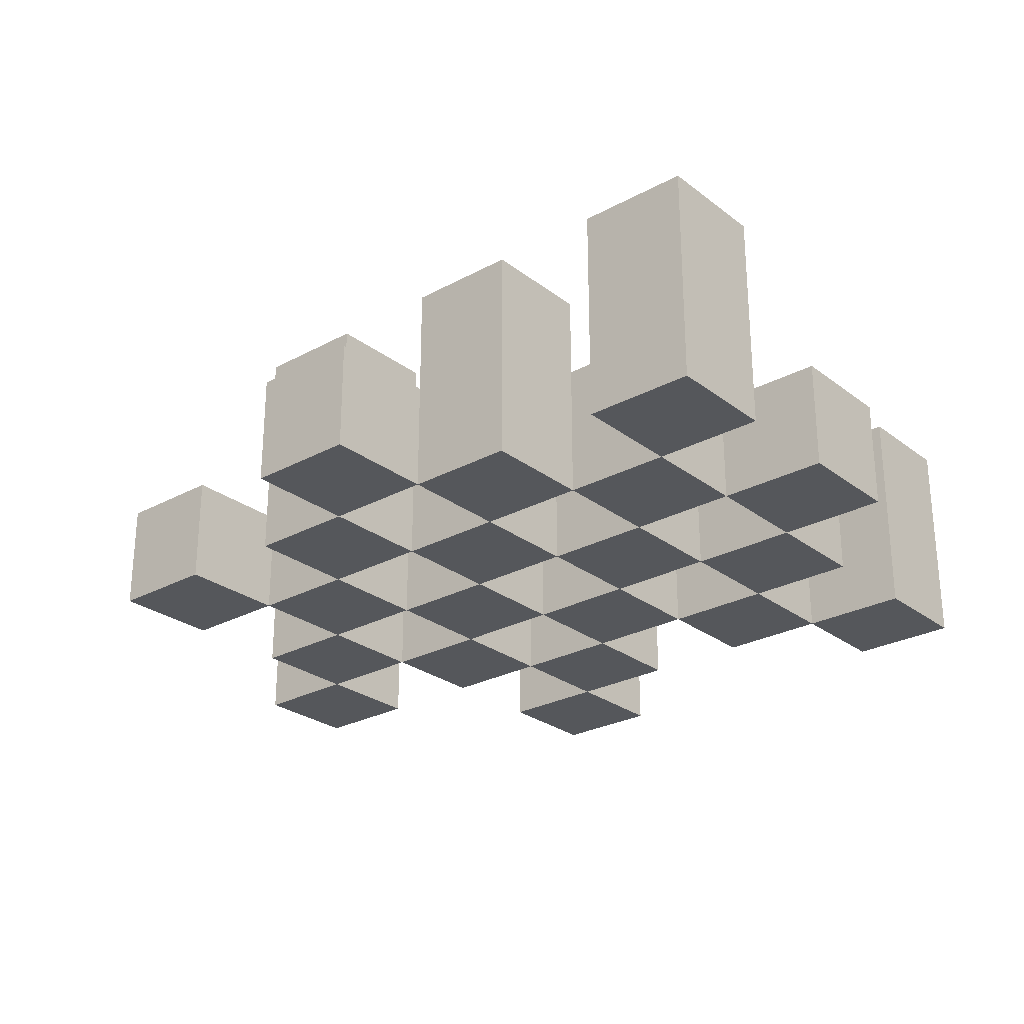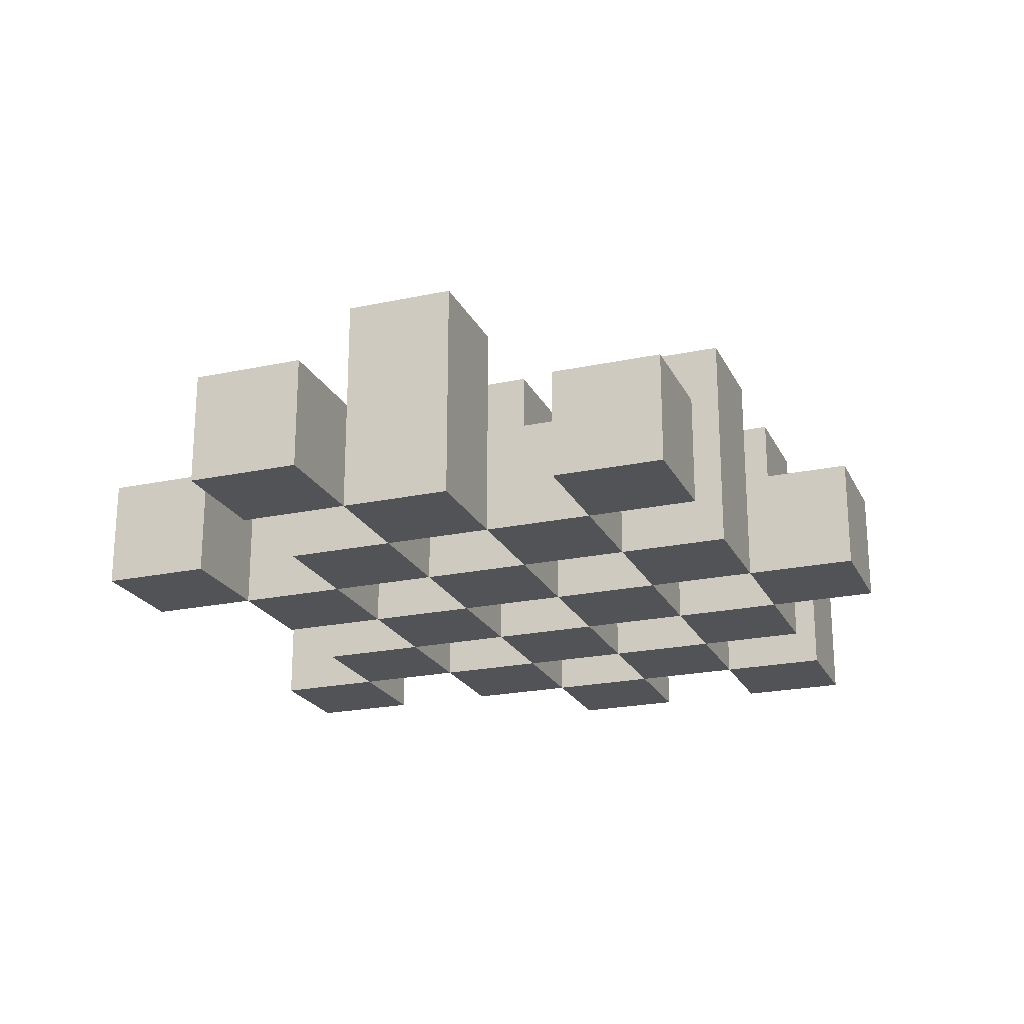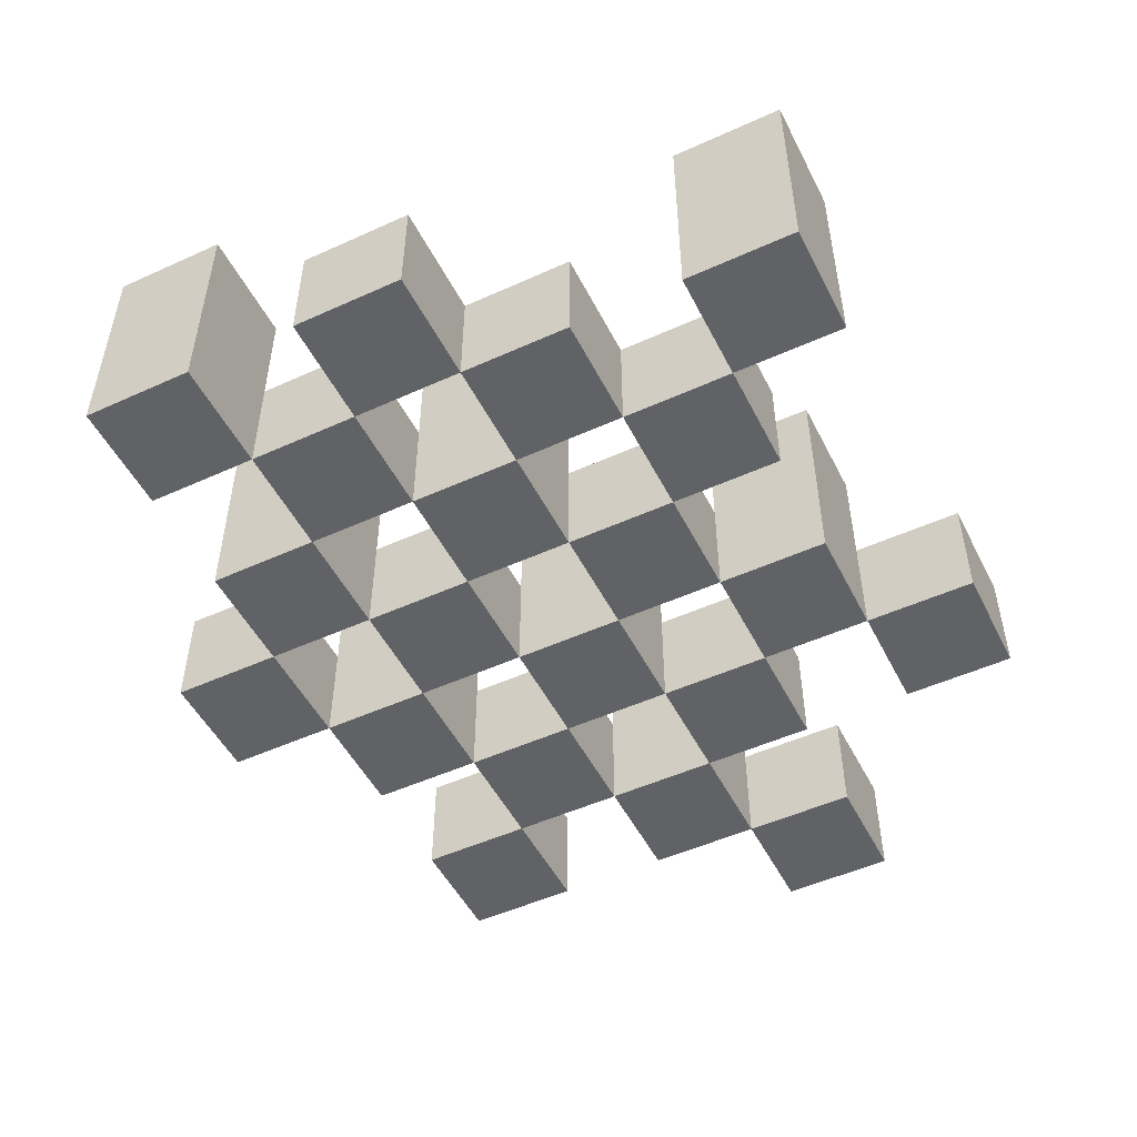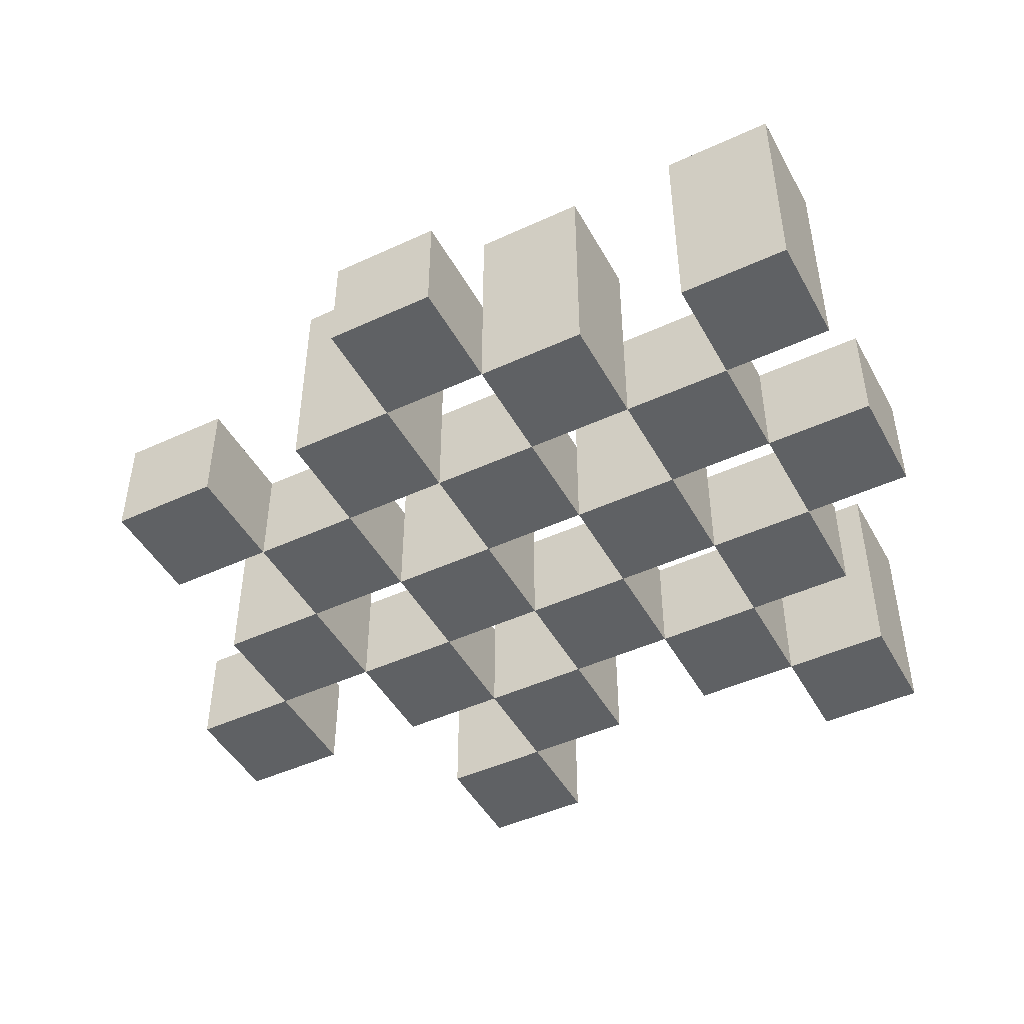
<metadata>
{"format":"obj","ext":"obj","renderer":"f3d","projection":"perspective","resolution":1024,"background":"white","views":[{"elev":-26.6,"azim":-139.7,"up":"+Y"},{"elev":-21.9,"azim":110.5,"up":"+Y"},{"elev":-50.5,"azim":-63.6,"up":"+Y"},{"elev":-46.6,"azim":-152.3,"up":"+Y"}]}
</metadata>
<code>
o
v -17 0.9 23.7
v -17 0.9 23.6
v -17 0.9 23.5
v -17 0.9 23.4
v -17 1 23.7
v -17 1 23.6
v -17 1.1 23.5
v -17 1.1 23.4
v -16.9 0.9 24
v -16.9 0.9 23.9
v -16.9 0.9 23.8
v -16.9 0.9 23.7
v -16.9 0.9 23.6
v -16.9 0.9 23.5
v -16.9 1 23.8
v -16.9 1 23.7
v -16.9 1 23.6
v -16.9 1 23.5
v -16.9 1.1 24
v -16.9 1.1 23.9
v -16.8 0.9 23.9
v -16.8 0.9 23.8
v -16.8 0.9 23.7
v -16.8 0.9 23.6
v -16.8 0.9 23.5
v -16.8 0.9 23.4
v -16.8 1 23.9
v -16.8 1 23.8
v -16.8 1 23.7
v -16.8 1 23.6
v -16.8 1 23.5
v -16.8 1.1 23.7
v -16.8 1.1 23.6
v -16.8 1.1 23.5
v -16.8 1.1 23.4
v -16.7 0.9 23.8
v -16.7 0.9 23.7
v -16.7 0.9 23.6
v -16.7 0.9 23.5
v -16.7 0.9 23.4
v -16.7 0.9 23.3
v -16.7 1 23.8
v -16.7 1 23.7
v -16.7 1 23.6
v -16.7 1 23.5
v -16.7 1 23.4
v -16.7 1 23.3
v -16.6 0.9 23.9
v -16.6 0.9 23.8
v -16.6 0.9 23.7
v -16.6 0.9 23.6
v -16.6 0.9 23.5
v -16.6 0.9 23.4
v -16.6 1 23.8
v -16.6 1 23.7
v -16.6 1 23.6
v -16.6 1 23.5
v -16.6 1 23.4
v -16.6 1.1 23.9
v -16.6 1.1 23.8
v -16.6 1.1 23.7
v -16.6 1.1 23.6
v -16.6 1.1 23.5
v -16.6 1.1 23.4
v -16.5 0.9 24
v -16.5 0.9 23.9
v -16.5 0.9 23.8
v -16.5 0.9 23.7
v -16.5 0.9 23.6
v -16.5 0.9 23.5
v -16.5 1 24
v -16.5 1 23.9
v -16.5 1 23.8
v -16.5 1 23.7
v -16.5 1 23.6
v -16.5 1 23.5
v -16.4 0.9 23.7
v -16.4 0.9 23.6
v -16.4 0.9 23.5
v -16.4 0.9 23.4
v -16.4 1 23.7
v -16.4 1 23.6
v -16.4 1 23.5
v -16.4 1 23.4
v -16.4 1.1 23.7
v -16.4 1.1 23.6
v -16.3 0.9 23.8
v -16.3 0.9 23.7
v -16.3 1 23.8
v -16.3 1 23.7
v -16.9 0.9 23.7
v -16.9 0.9 23.6
v -16.9 0.9 23.5
v -16.9 0.9 23.4
v -16.9 1 23.7
v -16.9 1 23.6
v -16.9 1 23.5
v -16.9 1.1 23.5
v -16.9 1.1 23.4
v -16.8 0.9 24
v -16.8 0.9 23.9
v -16.8 0.9 23.8
v -16.8 0.9 23.7
v -16.8 0.9 23.6
v -16.8 0.9 23.5
v -16.8 1 23.9
v -16.8 1 23.8
v -16.8 1 23.7
v -16.8 1 23.6
v -16.8 1 23.5
v -16.8 1.1 24
v -16.8 1.1 23.9
v -16.7 0.9 23.9
v -16.7 0.9 23.8
v -16.7 0.9 23.7
v -16.7 0.9 23.6
v -16.7 0.9 23.5
v -16.7 0.9 23.4
v -16.7 1 23.9
v -16.7 1 23.8
v -16.7 1 23.7
v -16.7 1 23.6
v -16.7 1 23.5
v -16.7 1 23.4
v -16.7 1.1 23.7
v -16.7 1.1 23.6
v -16.7 1.1 23.5
v -16.7 1.1 23.4
v -16.6 0.9 23.8
v -16.6 0.9 23.7
v -16.6 0.9 23.6
v -16.6 0.9 23.5
v -16.6 0.9 23.4
v -16.6 0.9 23.3
v -16.6 1 23.8
v -16.6 1 23.7
v -16.6 1 23.6
v -16.6 1 23.5
v -16.6 1 23.4
v -16.6 1 23.3
v -16.5 0.9 23.9
v -16.5 0.9 23.8
v -16.5 0.9 23.7
v -16.5 0.9 23.6
v -16.5 0.9 23.5
v -16.5 0.9 23.4
v -16.5 1 23.9
v -16.5 1 23.8
v -16.5 1 23.7
v -16.5 1 23.6
v -16.5 1 23.5
v -16.5 1.1 23.9
v -16.5 1.1 23.8
v -16.5 1.1 23.7
v -16.5 1.1 23.6
v -16.5 1.1 23.5
v -16.5 1.1 23.4
v -16.4 0.9 24
v -16.4 0.9 23.9
v -16.4 0.9 23.8
v -16.4 0.9 23.7
v -16.4 0.9 23.6
v -16.4 0.9 23.5
v -16.4 1 24
v -16.4 1 23.9
v -16.4 1 23.8
v -16.4 1 23.7
v -16.4 1 23.6
v -16.4 1 23.5
v -16.3 0.9 23.7
v -16.3 0.9 23.6
v -16.3 0.9 23.5
v -16.3 0.9 23.4
v -16.3 1 23.7
v -16.3 1 23.5
v -16.3 1 23.4
v -16.3 1.1 23.7
v -16.3 1.1 23.6
v -16.2 0.9 23.8
v -16.2 0.9 23.7
v -16.2 1 23.8
v -16.2 1 23.7
v -16.9 0.9 24
v -16.9 1.1 24
v -16.8 0.9 24
v -16.8 1.1 24
v -16.5 0.9 24
v -16.5 1 24
v -16.4 0.9 24
v -16.4 1 24
v -16.8 0.9 23.9
v -16.8 1 23.9
v -16.7 0.9 23.9
v -16.7 1 23.9
v -16.6 0.9 23.9
v -16.6 1.1 23.9
v -16.5 0.9 23.9
v -16.5 1 23.9
v -16.5 1.1 23.9
v -16.9 0.9 23.8
v -16.9 1 23.8
v -16.8 0.9 23.8
v -16.8 1 23.8
v -16.7 0.9 23.8
v -16.7 1 23.8
v -16.6 0.9 23.8
v -16.6 1 23.8
v -16.5 0.9 23.8
v -16.5 1 23.8
v -16.4 0.9 23.8
v -16.4 1 23.8
v -16.3 0.9 23.8
v -16.3 1 23.8
v -16.2 0.9 23.8
v -16.2 1 23.8
v -17 0.9 23.7
v -17 1 23.7
v -16.9 0.9 23.7
v -16.9 1 23.7
v -16.8 0.9 23.7
v -16.8 1 23.7
v -16.8 1.1 23.7
v -16.7 0.9 23.7
v -16.7 1 23.7
v -16.7 1.1 23.7
v -16.6 0.9 23.7
v -16.6 1 23.7
v -16.6 1.1 23.7
v -16.5 0.9 23.7
v -16.5 1 23.7
v -16.5 1.1 23.7
v -16.4 0.9 23.7
v -16.4 1 23.7
v -16.4 1.1 23.7
v -16.3 0.9 23.7
v -16.3 1 23.7
v -16.3 1.1 23.7
v -16.9 0.9 23.6
v -16.9 1 23.6
v -16.8 0.9 23.6
v -16.8 1 23.6
v -16.7 0.9 23.6
v -16.7 1 23.6
v -16.6 0.9 23.6
v -16.6 1 23.6
v -16.5 0.9 23.6
v -16.5 1 23.6
v -16.4 0.9 23.6
v -16.4 1 23.6
v -17 0.9 23.5
v -17 1.1 23.5
v -16.9 0.9 23.5
v -16.9 1 23.5
v -16.9 1.1 23.5
v -16.8 0.9 23.5
v -16.8 1 23.5
v -16.8 1.1 23.5
v -16.7 0.9 23.5
v -16.7 1 23.5
v -16.7 1.1 23.5
v -16.6 0.9 23.5
v -16.6 1 23.5
v -16.6 1.1 23.5
v -16.5 0.9 23.5
v -16.5 1 23.5
v -16.5 1.1 23.5
v -16.4 0.9 23.5
v -16.4 1 23.5
v -16.3 0.9 23.5
v -16.3 1 23.5
v -16.7 0.9 23.4
v -16.7 1 23.4
v -16.6 0.9 23.4
v -16.6 1 23.4
v -16.9 0.9 23.9
v -16.9 1.1 23.9
v -16.8 0.9 23.9
v -16.8 1 23.9
v -16.8 1.1 23.9
v -16.5 0.9 23.9
v -16.5 1 23.9
v -16.4 0.9 23.9
v -16.4 1 23.9
v -16.8 0.9 23.8
v -16.8 1 23.8
v -16.7 0.9 23.8
v -16.7 1 23.8
v -16.6 0.9 23.8
v -16.6 1 23.8
v -16.6 1.1 23.8
v -16.5 0.9 23.8
v -16.5 1 23.8
v -16.5 1.1 23.8
v -16.9 0.9 23.7
v -16.9 1 23.7
v -16.8 0.9 23.7
v -16.8 1 23.7
v -16.7 0.9 23.7
v -16.7 1 23.7
v -16.6 0.9 23.7
v -16.6 1 23.7
v -16.5 0.9 23.7
v -16.5 1 23.7
v -16.4 0.9 23.7
v -16.4 1 23.7
v -16.3 0.9 23.7
v -16.3 1 23.7
v -16.2 0.9 23.7
v -16.2 1 23.7
v -17 0.9 23.6
v -17 1 23.6
v -16.9 0.9 23.6
v -16.9 1 23.6
v -16.8 0.9 23.6
v -16.8 1 23.6
v -16.8 1.1 23.6
v -16.7 0.9 23.6
v -16.7 1 23.6
v -16.7 1.1 23.6
v -16.6 0.9 23.6
v -16.6 1 23.6
v -16.6 1.1 23.6
v -16.5 0.9 23.6
v -16.5 1 23.6
v -16.5 1.1 23.6
v -16.4 0.9 23.6
v -16.4 1 23.6
v -16.4 1.1 23.6
v -16.3 0.9 23.6
v -16.3 1.1 23.6
v -16.9 0.9 23.5
v -16.9 1 23.5
v -16.8 0.9 23.5
v -16.8 1 23.5
v -16.7 0.9 23.5
v -16.7 1 23.5
v -16.6 0.9 23.5
v -16.6 1 23.5
v -16.5 0.9 23.5
v -16.5 1 23.5
v -16.4 0.9 23.5
v -16.4 1 23.5
v -17 0.9 23.4
v -17 1.1 23.4
v -16.9 0.9 23.4
v -16.9 1.1 23.4
v -16.8 0.9 23.4
v -16.8 1.1 23.4
v -16.7 0.9 23.4
v -16.7 1 23.4
v -16.7 1.1 23.4
v -16.6 0.9 23.4
v -16.6 1 23.4
v -16.6 1.1 23.4
v -16.5 0.9 23.4
v -16.5 1.1 23.4
v -16.4 0.9 23.4
v -16.4 1 23.4
v -16.3 0.9 23.4
v -16.3 1 23.4
v -16.7 0.9 23.3
v -16.7 1 23.3
v -16.6 0.9 23.3
v -16.6 1 23.3
v -16.9 0.9 24
v -16.8 0.9 24
v -16.5 0.9 24
v -16.4 0.9 24
v -16.9 0.9 23.9
v -16.8 0.9 23.9
v -16.7 0.9 23.9
v -16.6 0.9 23.9
v -16.5 0.9 23.9
v -16.4 0.9 23.9
v -16.9 0.9 23.8
v -16.8 0.9 23.8
v -16.7 0.9 23.8
v -16.6 0.9 23.8
v -16.5 0.9 23.8
v -16.4 0.9 23.8
v -16.3 0.9 23.8
v -16.2 0.9 23.8
v -17 0.9 23.7
v -16.9 0.9 23.7
v -16.8 0.9 23.7
v -16.7 0.9 23.7
v -16.6 0.9 23.7
v -16.5 0.9 23.7
v -16.4 0.9 23.7
v -16.3 0.9 23.7
v -16.2 0.9 23.7
v -17 0.9 23.6
v -16.9 0.9 23.6
v -16.8 0.9 23.6
v -16.7 0.9 23.6
v -16.6 0.9 23.6
v -16.5 0.9 23.6
v -16.4 0.9 23.6
v -16.3 0.9 23.6
v -17 0.9 23.5
v -16.9 0.9 23.5
v -16.8 0.9 23.5
v -16.7 0.9 23.5
v -16.6 0.9 23.5
v -16.5 0.9 23.5
v -16.4 0.9 23.5
v -16.3 0.9 23.5
v -17 0.9 23.4
v -16.9 0.9 23.4
v -16.8 0.9 23.4
v -16.7 0.9 23.4
v -16.6 0.9 23.4
v -16.5 0.9 23.4
v -16.4 0.9 23.4
v -16.3 0.9 23.4
v -16.7 0.9 23.3
v -16.6 0.9 23.3
v -16.5 1 24
v -16.4 1 24
v -16.8 1 23.9
v -16.7 1 23.9
v -16.5 1 23.9
v -16.4 1 23.9
v -16.9 1 23.8
v -16.8 1 23.8
v -16.7 1 23.8
v -16.6 1 23.8
v -16.5 1 23.8
v -16.4 1 23.8
v -16.3 1 23.8
v -16.2 1 23.8
v -17 1 23.7
v -16.9 1 23.7
v -16.8 1 23.7
v -16.7 1 23.7
v -16.6 1 23.7
v -16.5 1 23.7
v -16.4 1 23.7
v -16.3 1 23.7
v -16.2 1 23.7
v -17 1 23.6
v -16.9 1 23.6
v -16.8 1 23.6
v -16.7 1 23.6
v -16.6 1 23.6
v -16.5 1 23.6
v -16.4 1 23.6
v -16.9 1 23.5
v -16.8 1 23.5
v -16.7 1 23.5
v -16.6 1 23.5
v -16.5 1 23.5
v -16.4 1 23.5
v -16.3 1 23.5
v -16.7 1 23.4
v -16.6 1 23.4
v -16.4 1 23.4
v -16.3 1 23.4
v -16.7 1 23.3
v -16.6 1 23.3
v -16.9 1.1 24
v -16.8 1.1 24
v -16.9 1.1 23.9
v -16.8 1.1 23.9
v -16.6 1.1 23.9
v -16.5 1.1 23.9
v -16.6 1.1 23.8
v -16.5 1.1 23.8
v -16.8 1.1 23.7
v -16.7 1.1 23.7
v -16.6 1.1 23.7
v -16.5 1.1 23.7
v -16.4 1.1 23.7
v -16.3 1.1 23.7
v -16.8 1.1 23.6
v -16.7 1.1 23.6
v -16.6 1.1 23.6
v -16.5 1.1 23.6
v -16.4 1.1 23.6
v -16.3 1.1 23.6
v -17 1.1 23.5
v -16.9 1.1 23.5
v -16.8 1.1 23.5
v -16.7 1.1 23.5
v -16.6 1.1 23.5
v -16.5 1.1 23.5
v -17 1.1 23.4
v -16.9 1.1 23.4
v -16.8 1.1 23.4
v -16.7 1.1 23.4
v -16.6 1.1 23.4
v -16.5 1.1 23.4
f 5 2 1
f 6 2 5
f 7 4 3
f 8 4 7
f 15 12 11
f 16 12 15
f 17 14 13
f 18 14 17
f 19 10 9
f 20 10 19
f 27 22 21
f 28 22 27
f 29 24 23
f 30 24 29
f 31 26 25
f 32 30 29
f 33 30 32
f 34 26 31
f 35 26 34
f 42 37 36
f 43 37 42
f 44 39 38
f 45 39 44
f 46 41 40
f 47 41 46
f 54 49 48
f 55 51 50
f 56 51 55
f 57 53 52
f 58 53 57
f 59 54 48
f 60 54 59
f 61 56 55
f 62 56 61
f 63 58 57
f 64 58 63
f 71 66 65
f 72 66 71
f 73 68 67
f 74 68 73
f 75 70 69
f 76 70 75
f 81 78 77
f 82 78 81
f 83 80 79
f 84 80 83
f 85 82 81
f 86 82 85
f 89 88 87
f 90 88 89
f 91 92 95
f 95 92 96
f 93 94 97
f 97 94 98
f 98 94 99
f 100 101 106
f 102 103 107
f 107 103 108
f 104 105 109
f 109 105 110
f 100 106 111
f 111 106 112
f 113 114 119
f 119 114 120
f 115 116 121
f 121 116 122
f 117 118 123
f 123 118 124
f 121 122 125
f 125 122 126
f 123 124 127
f 127 124 128
f 129 130 135
f 135 130 136
f 131 132 137
f 137 132 138
f 133 134 139
f 139 134 140
f 141 142 147
f 147 142 148
f 143 144 149
f 149 144 150
f 145 146 151
f 147 148 152
f 152 148 153
f 149 150 154
f 154 150 155
f 151 146 156
f 156 146 157
f 158 159 164
f 164 159 165
f 160 161 166
f 166 161 167
f 162 163 168
f 168 163 169
f 170 171 174
f 172 173 175
f 175 173 176
f 174 171 177
f 177 171 178
f 179 180 181
f 181 180 182
f 185 184 183
f 186 184 185
f 189 188 187
f 190 188 189
f 193 192 191
f 194 192 193
f 197 196 195
f 198 196 197
f 199 196 198
f 202 201 200
f 203 201 202
f 206 205 204
f 207 205 206
f 210 209 208
f 211 209 210
f 214 213 212
f 215 213 214
f 218 217 216
f 219 217 218
f 223 221 220
f 223 222 221
f 224 222 223
f 225 222 224
f 229 227 226
f 229 228 227
f 230 228 229
f 231 228 230
f 235 233 232
f 235 234 233
f 236 234 235
f 237 234 236
f 240 239 238
f 241 239 240
f 244 243 242
f 245 243 244
f 248 247 246
f 249 247 248
f 252 251 250
f 253 251 252
f 254 251 253
f 258 256 255
f 258 257 256
f 259 257 258
f 260 257 259
f 264 262 261
f 264 263 262
f 265 263 264
f 266 263 265
f 269 268 267
f 270 268 269
f 273 272 271
f 274 272 273
f 275 276 277
f 277 276 278
f 278 276 279
f 280 281 282
f 282 281 283
f 284 285 286
f 286 285 287
f 288 289 291
f 289 290 291
f 291 290 292
f 292 290 293
f 294 295 296
f 296 295 297
f 298 299 300
f 300 299 301
f 302 303 304
f 304 303 305
f 306 307 308
f 308 307 309
f 310 311 312
f 312 311 313
f 314 315 317
f 315 316 317
f 317 316 318
f 318 316 319
f 320 321 323
f 321 322 323
f 323 322 324
f 324 322 325
f 326 327 329
f 327 328 329
f 329 328 330
f 331 332 333
f 333 332 334
f 335 336 337
f 337 336 338
f 339 340 341
f 341 340 342
f 343 344 345
f 345 344 346
f 347 348 349
f 349 348 350
f 350 348 351
f 352 353 355
f 353 354 355
f 355 354 356
f 357 358 359
f 359 358 360
f 361 362 363
f 363 362 364
f 369 366 365
f 370 366 369
f 373 368 367
f 374 368 373
f 376 371 370
f 377 371 376
f 378 373 372
f 379 373 378
f 384 376 375
f 385 376 384
f 386 378 377
f 387 378 386
f 388 380 379
f 389 380 388
f 390 382 381
f 391 382 390
f 392 384 383
f 393 384 392
f 394 386 385
f 395 386 394
f 396 388 387
f 397 388 396
f 398 390 389
f 399 390 398
f 401 394 393
f 402 394 401
f 403 396 395
f 404 396 403
f 405 398 397
f 406 398 405
f 408 401 400
f 409 401 408
f 410 403 402
f 411 403 410
f 412 405 404
f 413 405 412
f 414 407 406
f 415 407 414
f 416 412 411
f 417 412 416
f 418 419 422
f 422 419 423
f 420 421 425
f 425 421 426
f 424 425 433
f 433 425 434
f 426 427 435
f 435 427 436
f 428 429 437
f 437 429 438
f 430 431 439
f 439 431 440
f 432 433 441
f 441 433 442
f 442 443 448
f 448 443 449
f 444 445 450
f 450 445 451
f 446 447 452
f 452 447 453
f 453 454 457
f 457 454 458
f 455 456 459
f 459 456 460
f 461 462 463
f 463 462 464
f 465 466 467
f 467 466 468
f 469 470 475
f 475 470 476
f 471 472 477
f 477 472 478
f 473 474 479
f 479 474 480
f 481 482 487
f 487 482 488
f 483 484 489
f 489 484 490
f 485 486 491
f 491 486 492

</code>
